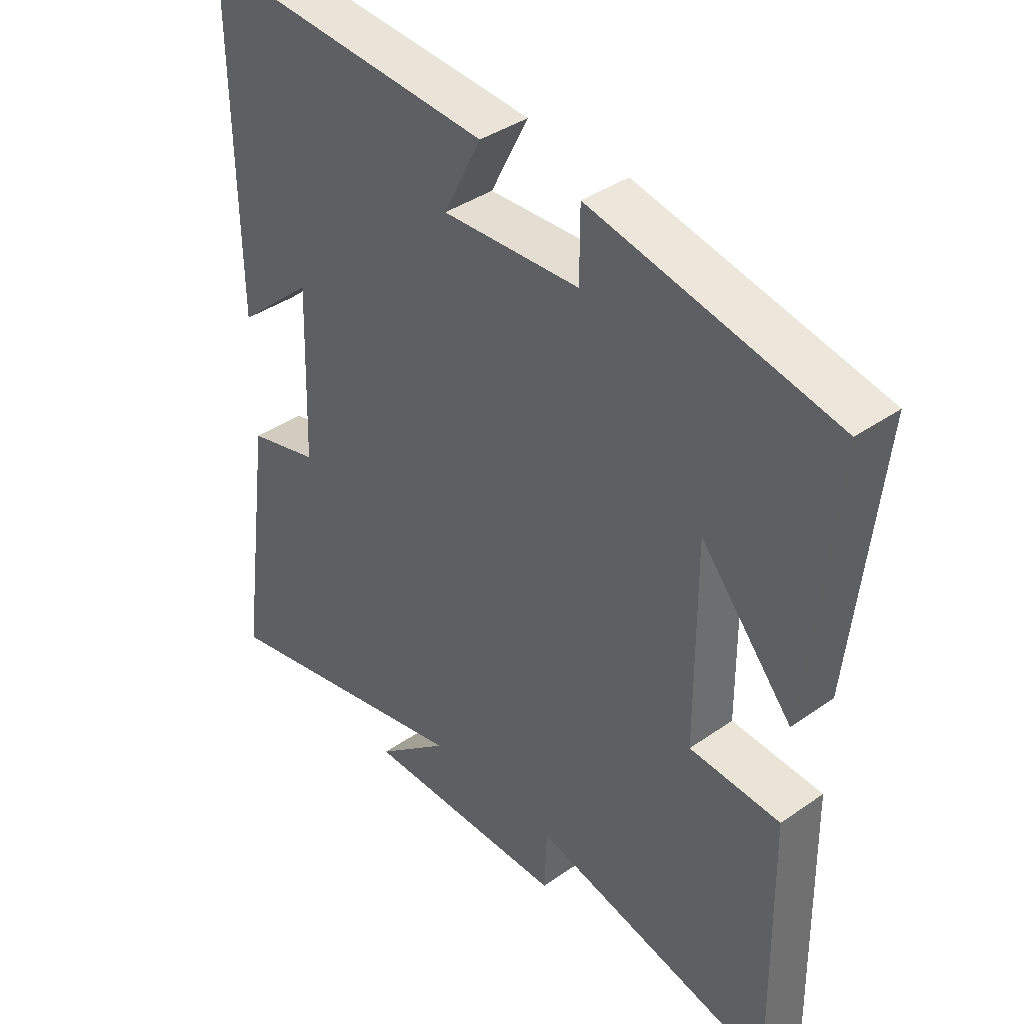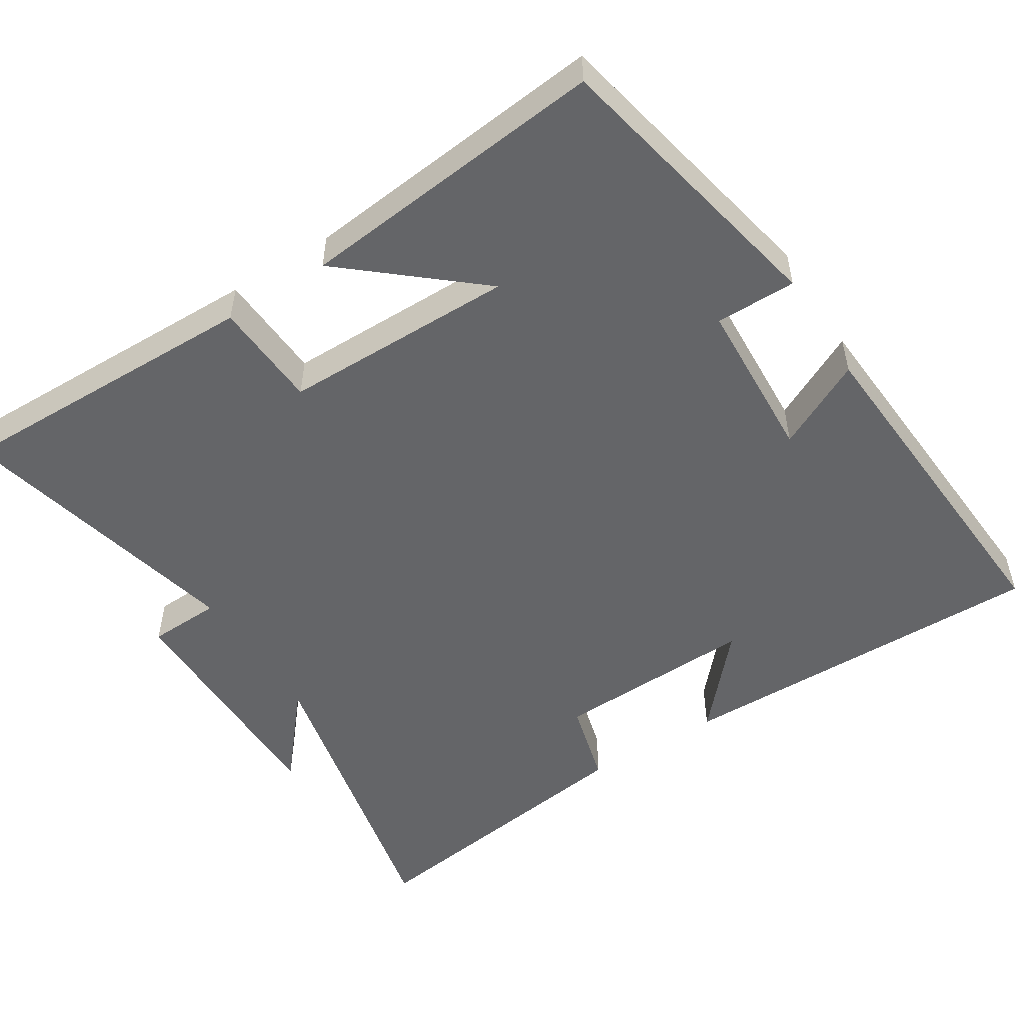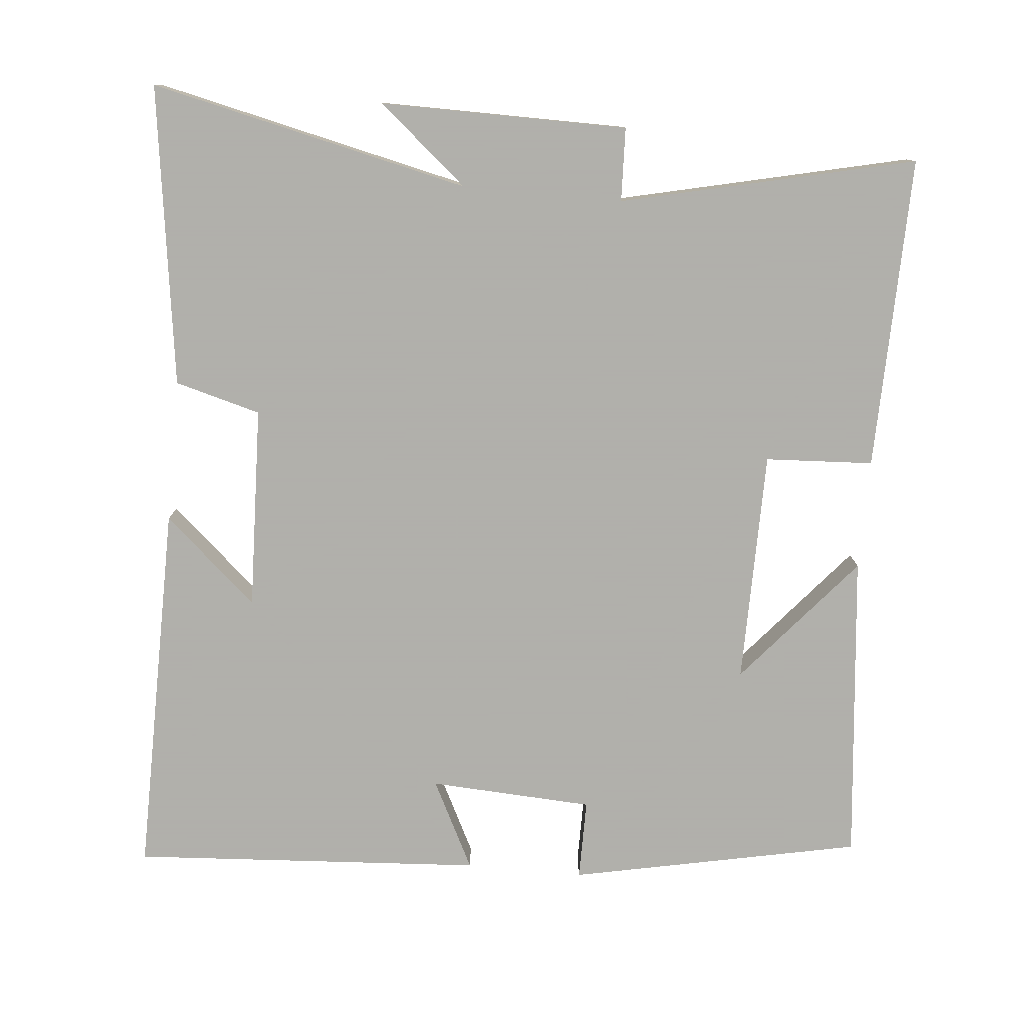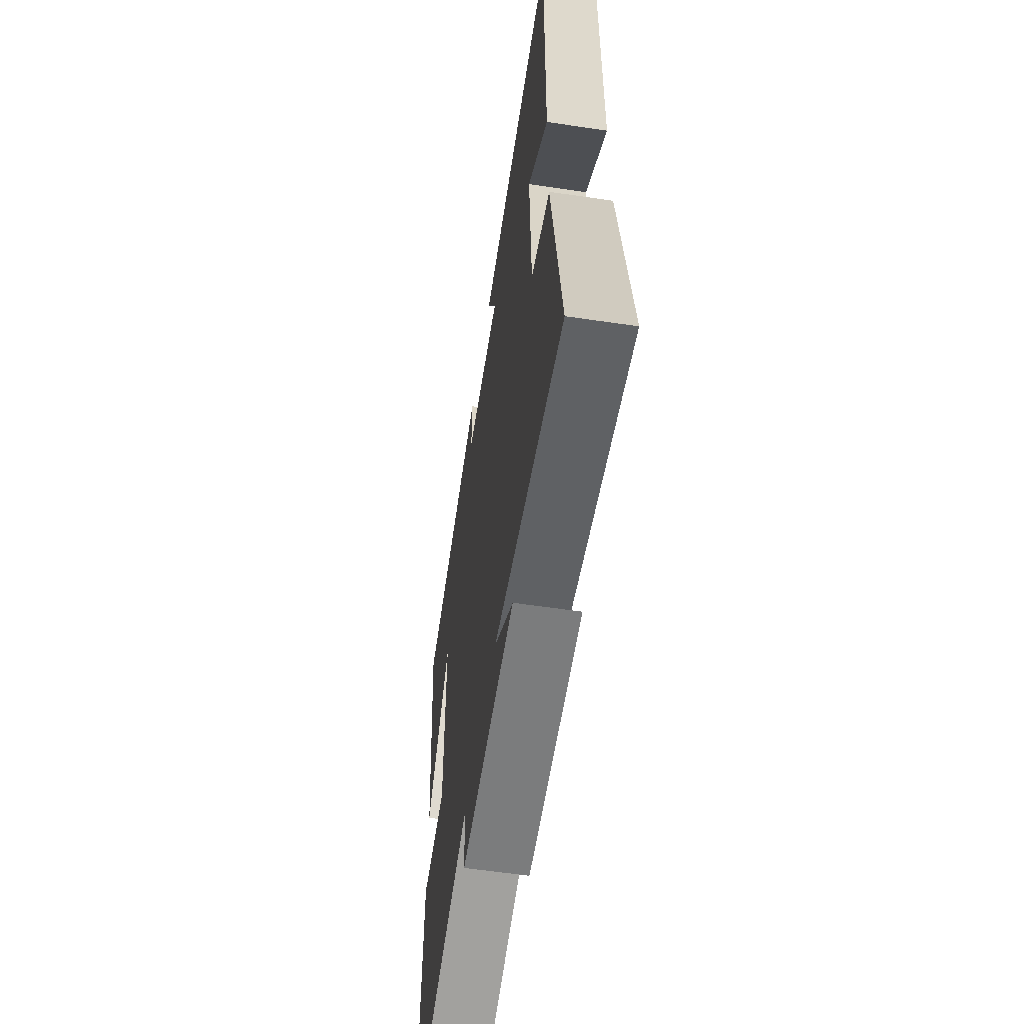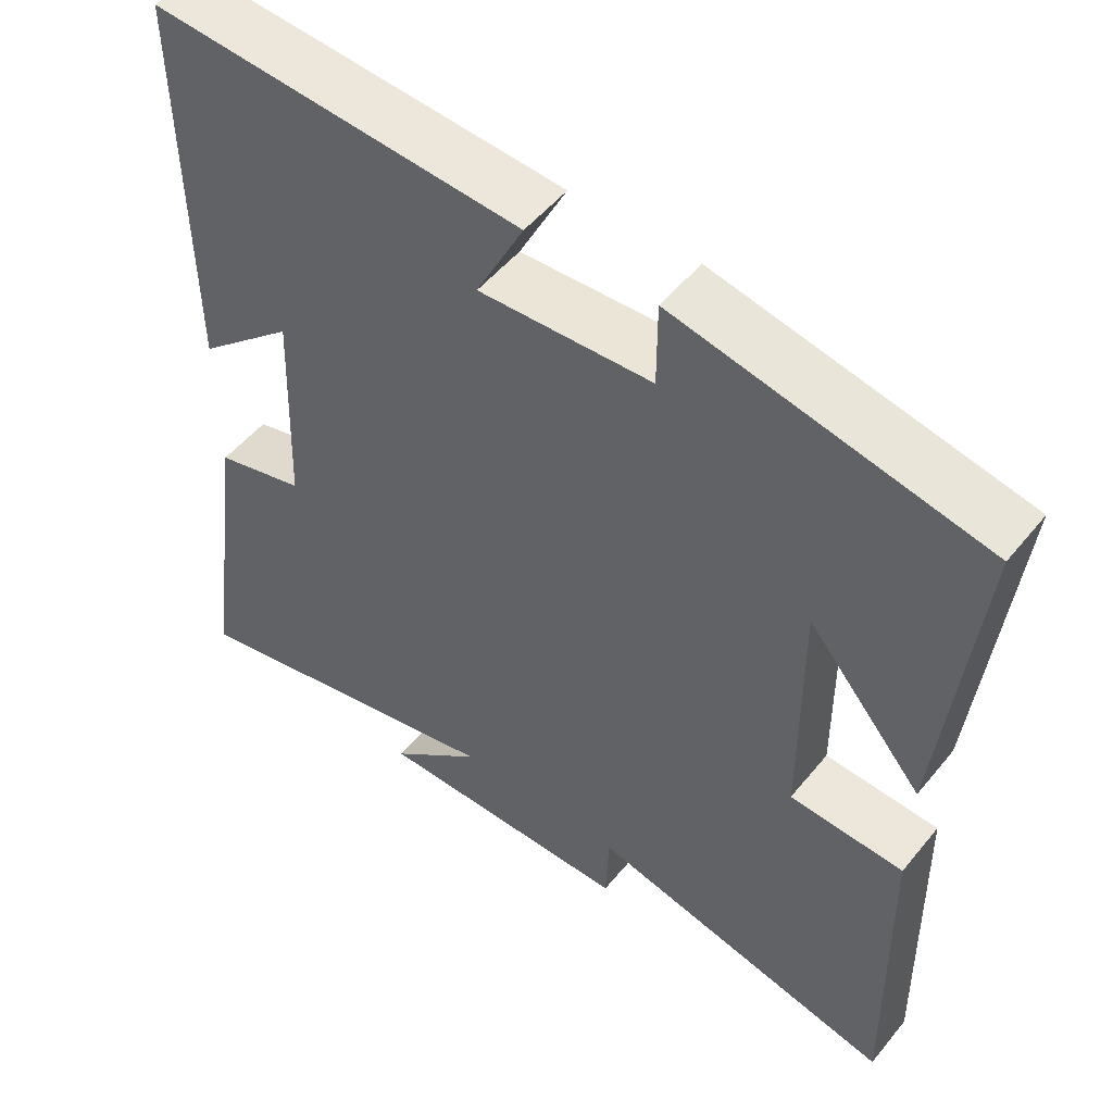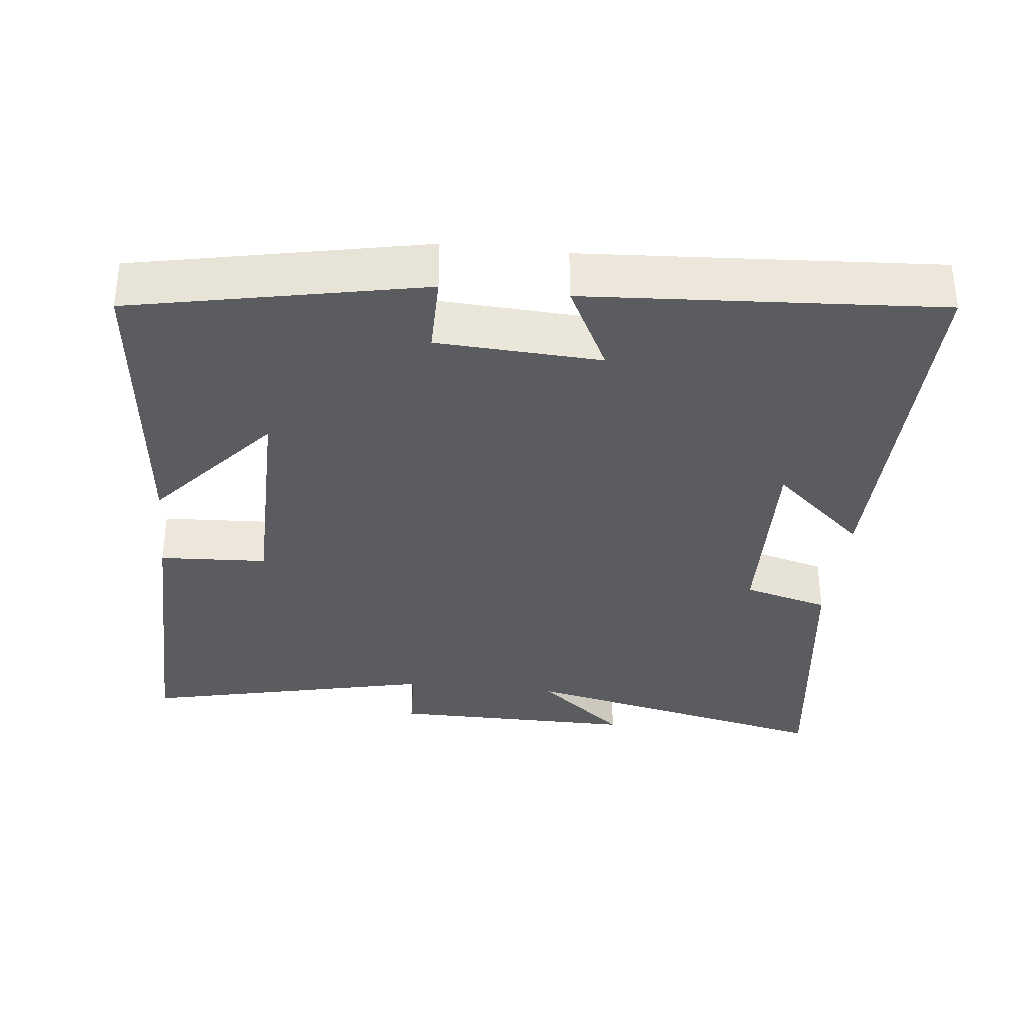
<metadata>
{"format":"obj","ext":"obj","renderer":"f3d","projection":"perspective","resolution":1024,"background":"white","views":[{"elev":39.3,"azim":-131.0,"up":"+Z"},{"elev":-51.6,"azim":-57.6,"up":"+Y"},{"elev":-78.4,"azim":174.7,"up":"+Y"},{"elev":-59.0,"azim":81.3,"up":"+Z"},{"elev":51.6,"azim":-142.1,"up":"+Z"},{"elev":-34.0,"azim":-6.3,"up":"+Y"}]}
</metadata>
<code>
v -0.508 0.07 -0.593
v -0.5 0.07 -0.162
v -0.351 0.07 -0.154
v -0.349 0.07 0.168
v -0.5 0.07 -0.01
v -0.544 0.07 0.418
v -0.144 0.07 0.5
v -0.144 0.07 0.389
v 0.082 0.07 0.377
v 0.02 0.07 0.5
v 0.505 0.07 0.531
v 0.5 0.07 0.012
v 0.372 0.07 0.126
v 0.382 0.07 -0.154
v 0.5 0.07 -0.186
v 0.557 0.07 -0.599
v 0.118 0.07 -0.5
v 0.24 0.07 -0.603
v -0.1 0.07 -0.601
v -0.104 0.07 -0.5
v -0.508 0 -0.593
v -0.5 0 -0.162
v -0.351 0 -0.154
v -0.349 0 0.168
v -0.5 0 -0.01
v -0.544 0 0.418
v -0.144 0 0.5
v -0.144 0 0.389
v 0.082 0 0.377
v 0.02 0 0.5
v 0.505 0 0.531
v 0.5 0 0.012
v 0.372 0 0.126
v 0.382 0 -0.154
v 0.5 0 -0.186
v 0.557 0 -0.599
v 0.118 0 -0.5
v 0.24 0 -0.603
v -0.1 0 -0.601
v -0.104 0 -0.5
f 17 18 19 20
f 14 15 16 17
f 13 14 17 20
f 10 11 12 13
f 9 10 13
f 13 20 1
f 9 13 1
f 8 9 1
f 4 5 6 7
f 3 4 7 8
f 1 2 3
f 1 3 8
f 40 39 38 37
f 37 36 35 34
f 40 37 34 33
f 33 32 31 30
f 33 30 29
f 21 40 33
f 21 33 29
f 21 29 28
f 27 26 25 24
f 28 27 24 23
f 23 22 21
f 28 23 21
f 1 21 22 2
f 2 22 23 3
f 3 23 24 4
f 4 24 25 5
f 5 25 26 6
f 6 26 27 7
f 7 27 28 8
f 8 28 29 9
f 9 29 30 10
f 10 30 31 11
f 11 31 32 12
f 12 32 33 13
f 13 33 34 14
f 14 34 35 15
f 15 35 36 16
f 16 36 37 17
f 17 37 38 18
f 18 38 39 19
f 19 39 40 20
f 20 40 21 1

</code>
